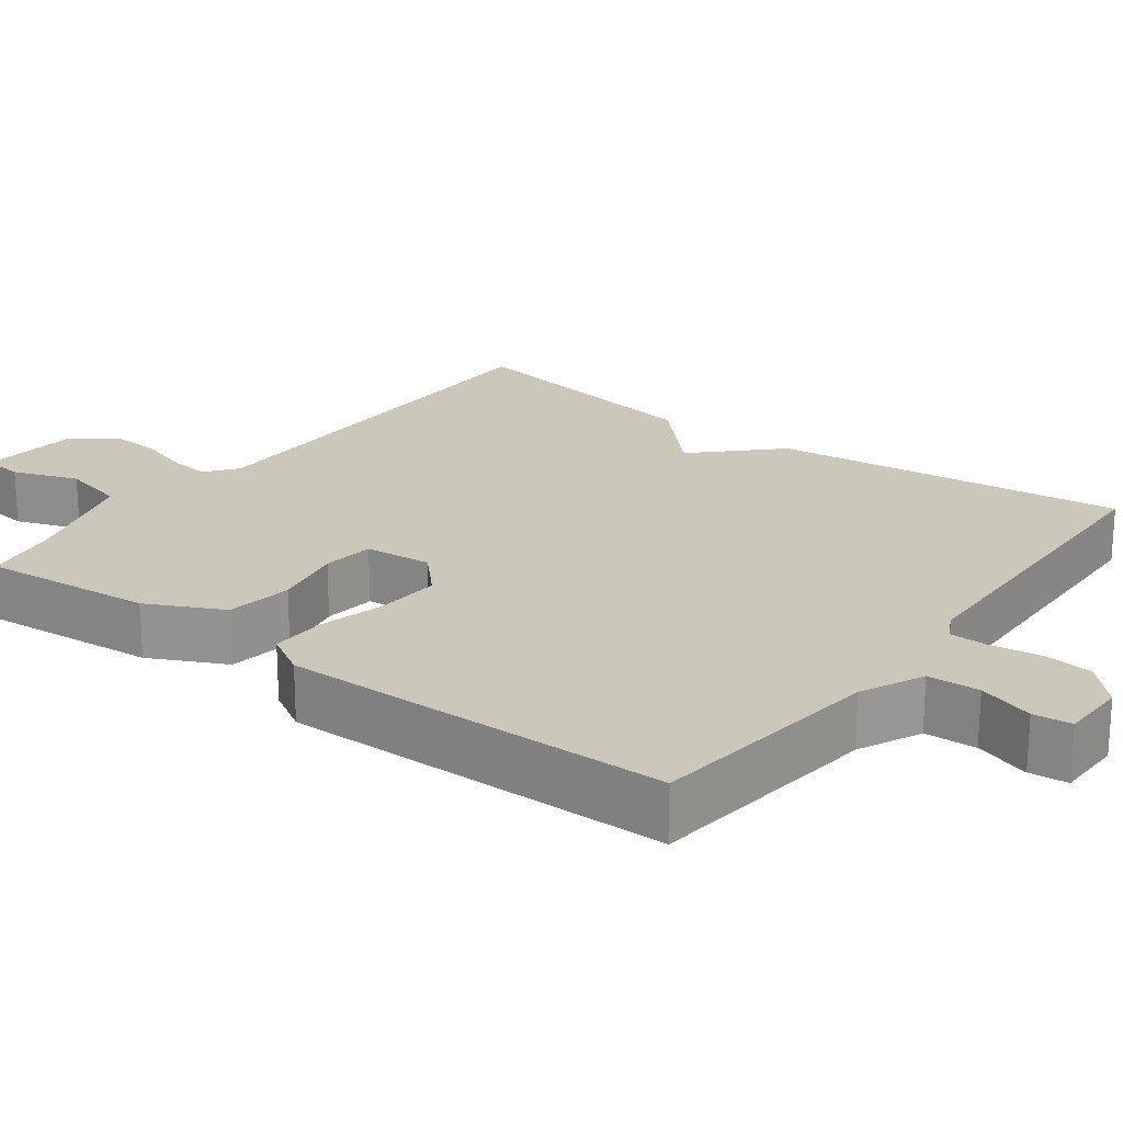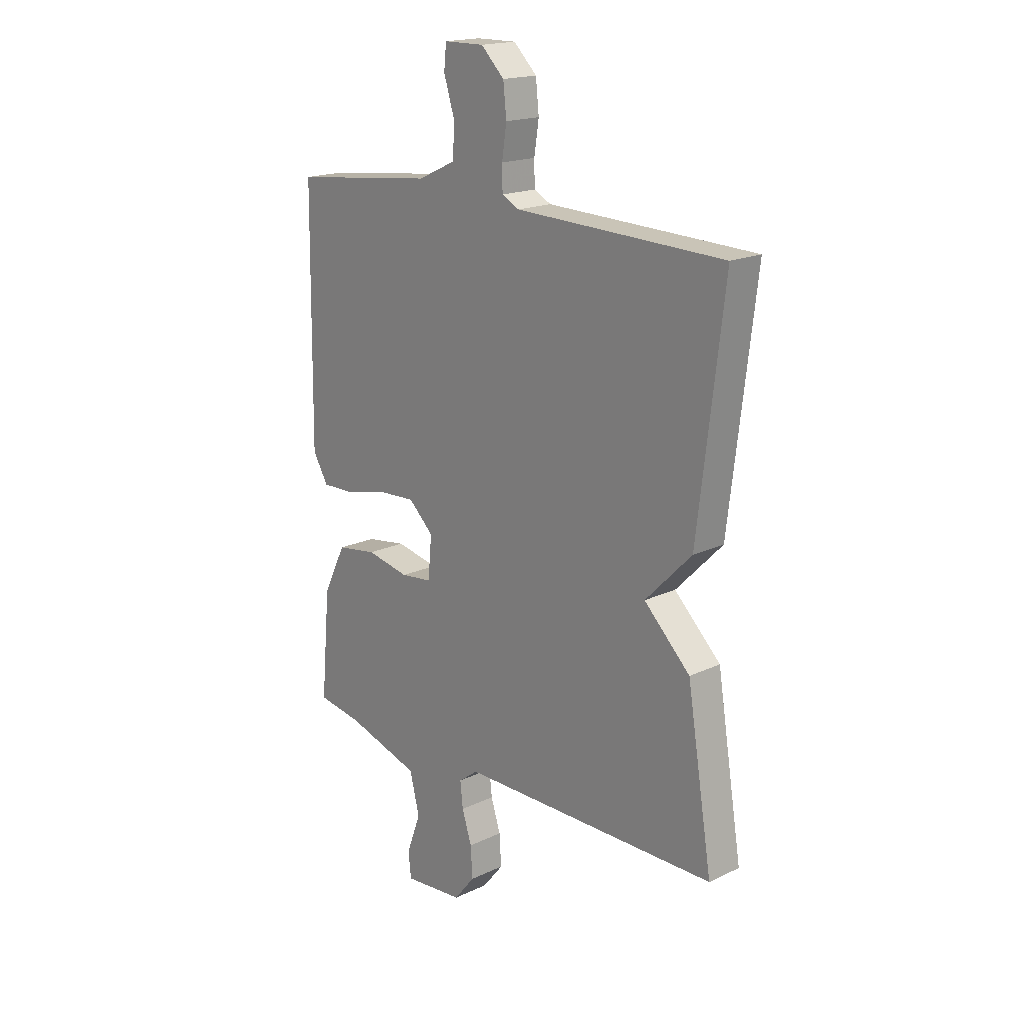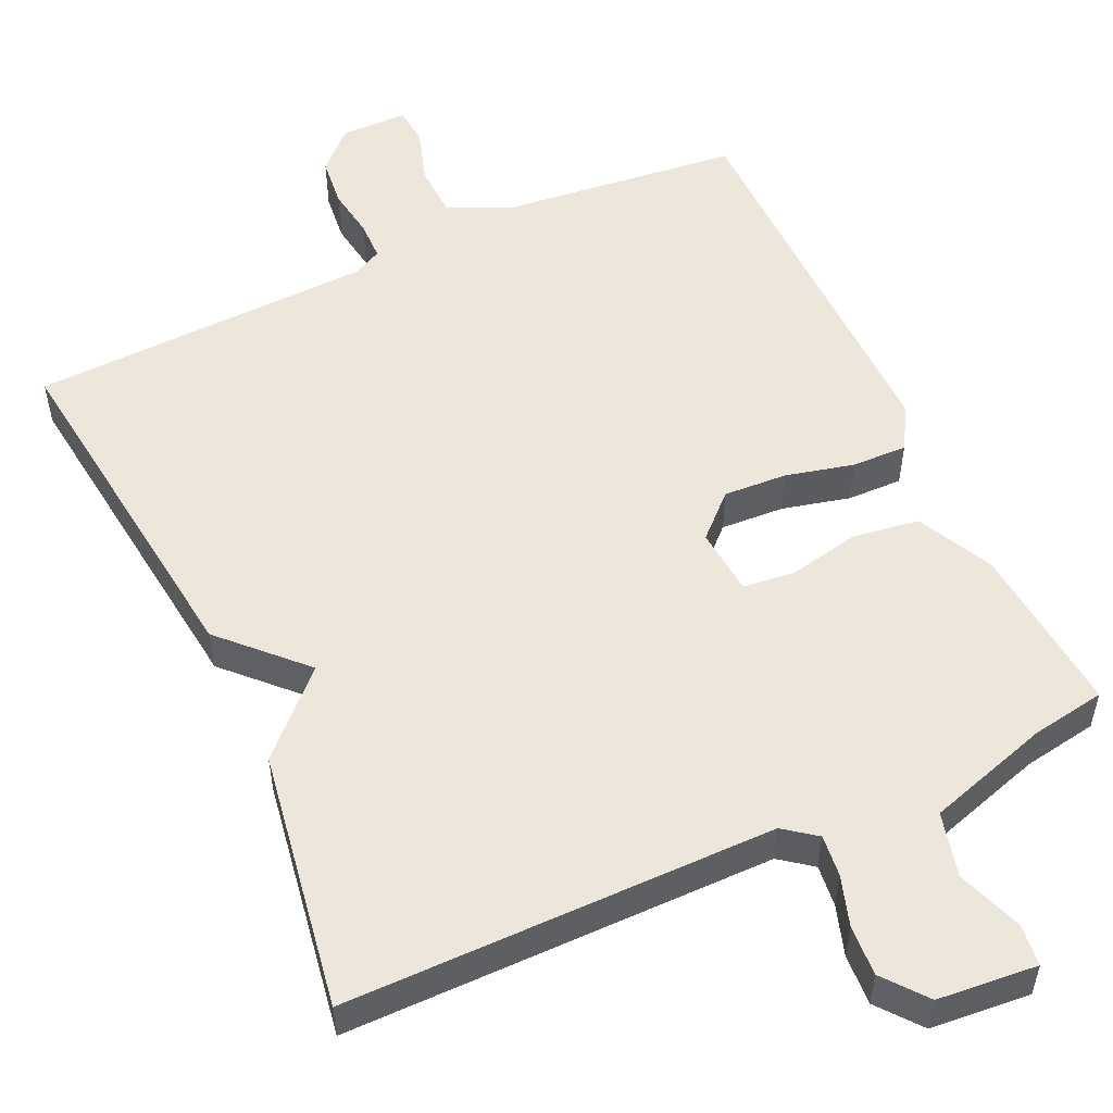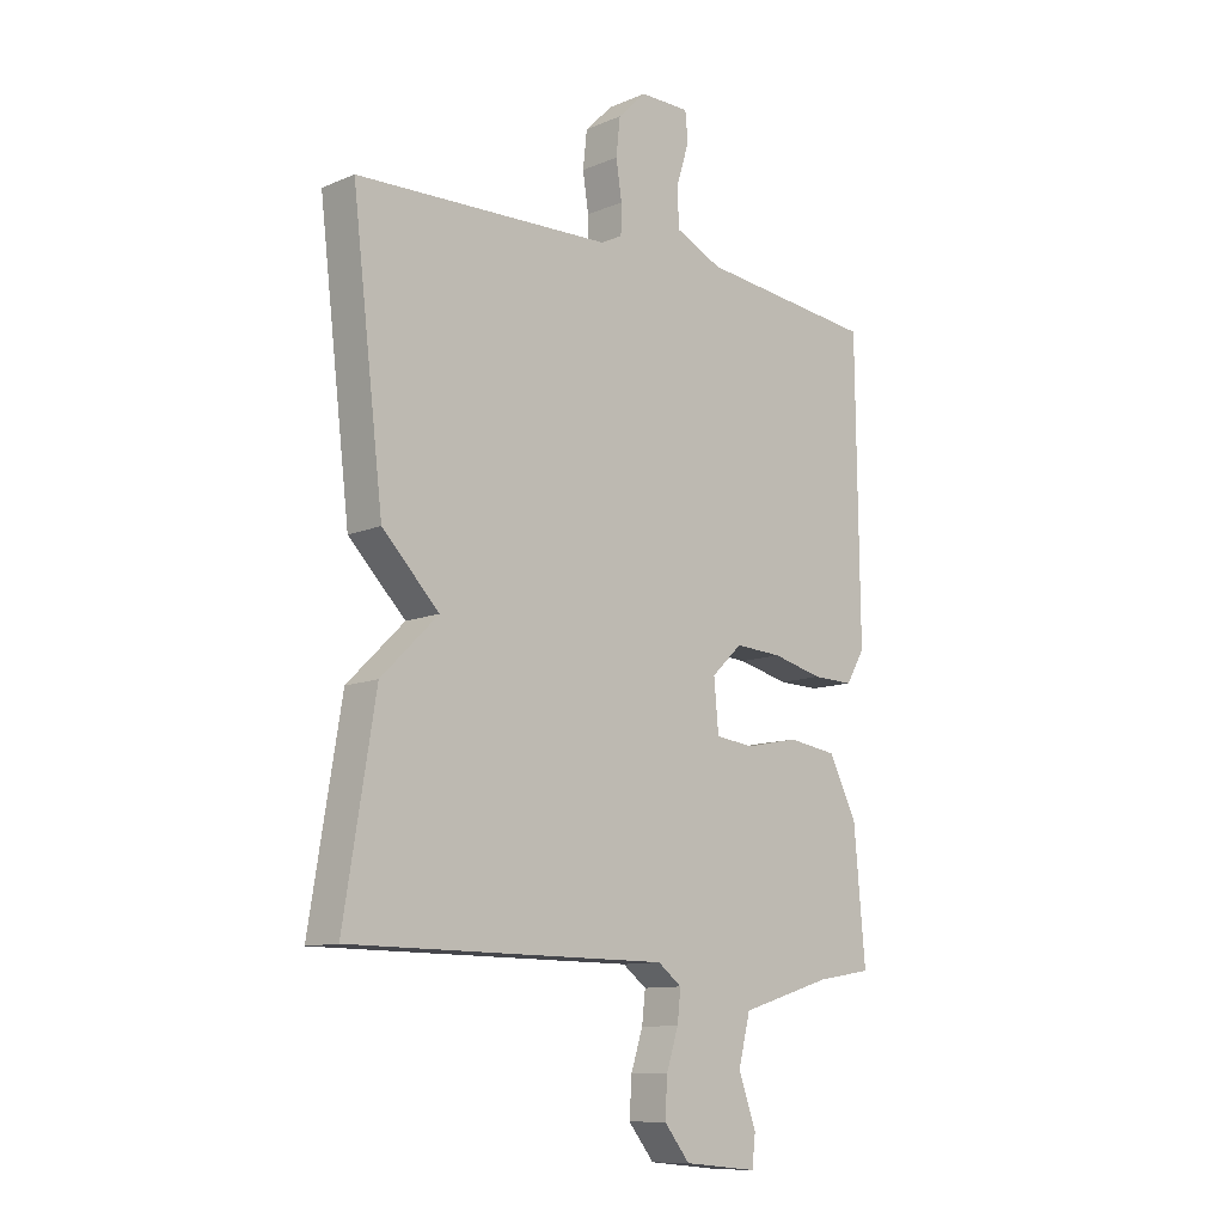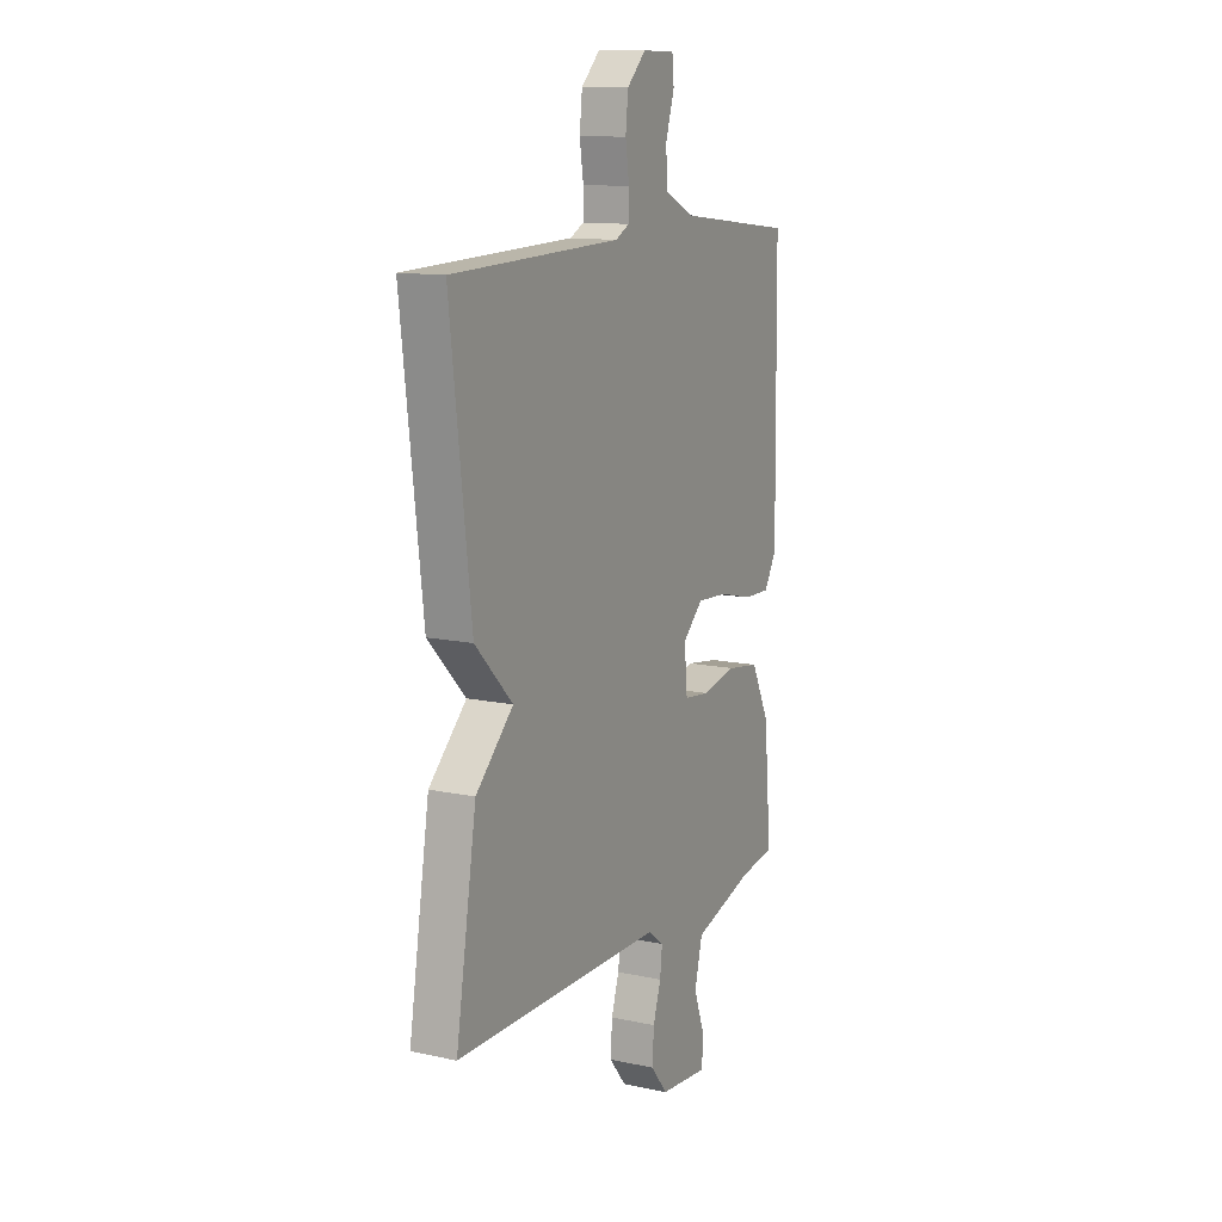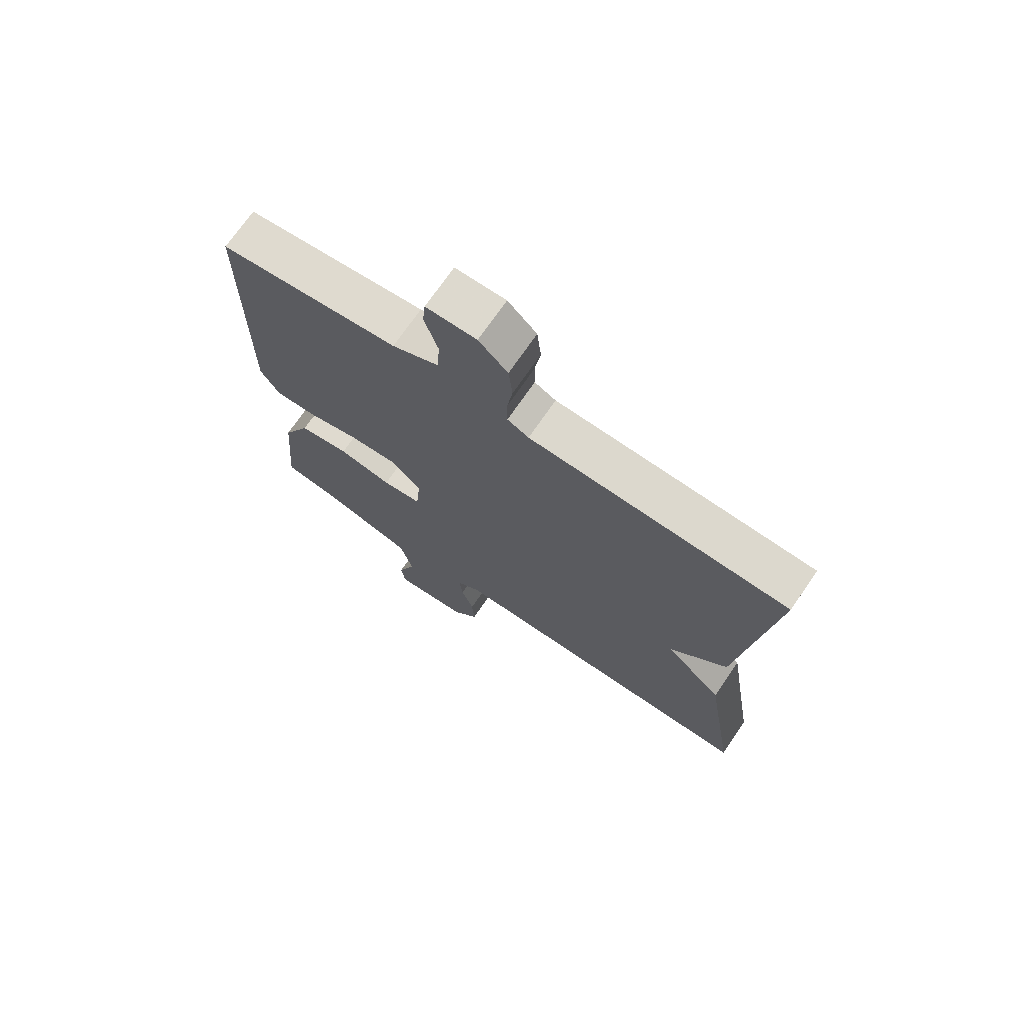
<metadata>
{"format":"obj","ext":"obj","renderer":"f3d","projection":"perspective","resolution":1024,"background":"white","views":[{"elev":21.6,"azim":-53.1,"up":"+Y"},{"elev":18.3,"azim":47.6,"up":"+Z"},{"elev":53.4,"azim":155.1,"up":"+Y"},{"elev":-10.8,"azim":135.9,"up":"+Z"},{"elev":12.2,"azim":117.0,"up":"+Z"},{"elev":71.9,"azim":34.4,"up":"+Z"}]}
</metadata>
<code>
v -0.5 0.07 -0.5
v -0.48 0.07 -0.276
v -0.431 0.07 -0.177
v -0.344 0.07 -0.164
v -0.251 0.07 -0.183
v -0.183 0.07 -0.175
v -0.175 0.07 -0.087
v -0.229 0.07 -0.036
v -0.312 0.07 -0.041
v -0.401 0.07 -0.063
v -0.473 0.07 -0.065
v -0.506 0.07 -0.009
v -0.5 0.07 0.5
v -0.189 0.07 0.535
v -0.107 0.07 0.573
v -0.104 0.07 0.641
v -0.127 0.07 0.714
v -0.122 0.07 0.764
v -0.035 0.07 0.765
v 0.015 0.07 0.716
v 0.022 0.07 0.651
v 0.012 0.07 0.585
v 0.013 0.07 0.534
v 0.05 0.07 0.515
v 0.5 0.07 0.5
v 0.445 0.07 0.037
v 0.345 0.07 -0.065
v 0.445 0.07 -0.163
v 0.5 0.07 -0.5
v -0.06 0.07 -0.503
v -0.102 0.07 -0.535
v -0.096 0.07 -0.589
v -0.075 0.07 -0.654
v -0.071 0.07 -0.72
v -0.116 0.07 -0.776
v -0.246 0.07 -0.788
v -0.252 0.07 -0.734
v -0.221 0.07 -0.649
v -0.242 0.07 -0.565
v -0.403 0.07 -0.516
v -0.5 0 -0.5
v -0.48 0 -0.276
v -0.431 0 -0.177
v -0.344 0 -0.164
v -0.251 0 -0.183
v -0.183 0 -0.175
v -0.175 0 -0.087
v -0.229 0 -0.036
v -0.312 0 -0.041
v -0.401 0 -0.063
v -0.473 0 -0.065
v -0.506 0 -0.009
v -0.5 0 0.5
v -0.189 0 0.535
v -0.107 0 0.573
v -0.104 0 0.641
v -0.127 0 0.714
v -0.122 0 0.764
v -0.035 0 0.765
v 0.015 0 0.716
v 0.022 0 0.651
v 0.012 0 0.585
v 0.013 0 0.534
v 0.05 0 0.515
v 0.5 0 0.5
v 0.445 0 0.037
v 0.345 0 -0.065
v 0.445 0 -0.163
v 0.5 0 -0.5
v -0.06 0 -0.503
v -0.102 0 -0.535
v -0.096 0 -0.589
v -0.075 0 -0.654
v -0.071 0 -0.72
v -0.116 0 -0.776
v -0.246 0 -0.788
v -0.252 0 -0.734
v -0.221 0 -0.649
v -0.242 0 -0.565
v -0.403 0 -0.516
f 36 37 38
f 35 36 38
f 34 35 38
f 33 34 38
f 32 33 38
f 31 32 38 39
f 30 31 39 40
f 27 28 29 30
f 24 25 26 27
f 23 24 27 30
f 22 23 30
f 20 21 22
f 19 20 22
f 18 19 22
f 17 18 22
f 16 17 22
f 15 16 22 30
f 14 15 30
f 12 13 14
f 11 12 14
f 10 11 14
f 9 10 14
f 8 9 14
f 7 8 14
f 7 14 30
f 6 7 30
f 40 1 2
f 30 40 2
f 6 30 2
f 5 6 2
f 2 3 4 5
f 78 77 76
f 78 76 75
f 78 75 74
f 78 74 73
f 78 73 72
f 79 78 72 71
f 80 79 71 70
f 70 69 68 67
f 67 66 65 64
f 70 67 64 63
f 70 63 62
f 62 61 60
f 62 60 59
f 62 59 58
f 62 58 57
f 62 57 56
f 70 62 56 55
f 70 55 54
f 54 53 52
f 54 52 51
f 54 51 50
f 54 50 49
f 54 49 48
f 54 48 47
f 70 54 47
f 70 47 46
f 42 41 80
f 42 80 70
f 42 70 46
f 42 46 45
f 45 44 43 42
f 1 41 42 2
f 2 42 43 3
f 3 43 44 4
f 4 44 45 5
f 5 45 46 6
f 6 46 47 7
f 7 47 48 8
f 8 48 49 9
f 9 49 50 10
f 10 50 51 11
f 11 51 52 12
f 12 52 53 13
f 13 53 54 14
f 14 54 55 15
f 15 55 56 16
f 16 56 57 17
f 17 57 58 18
f 18 58 59 19
f 19 59 60 20
f 20 60 61 21
f 21 61 62 22
f 22 62 63 23
f 23 63 64 24
f 24 64 65 25
f 25 65 66 26
f 26 66 67 27
f 27 67 68 28
f 28 68 69 29
f 29 69 70 30
f 30 70 71 31
f 31 71 72 32
f 32 72 73 33
f 33 73 74 34
f 34 74 75 35
f 35 75 76 36
f 36 76 77 37
f 37 77 78 38
f 38 78 79 39
f 39 79 80 40
f 40 80 41 1

</code>
